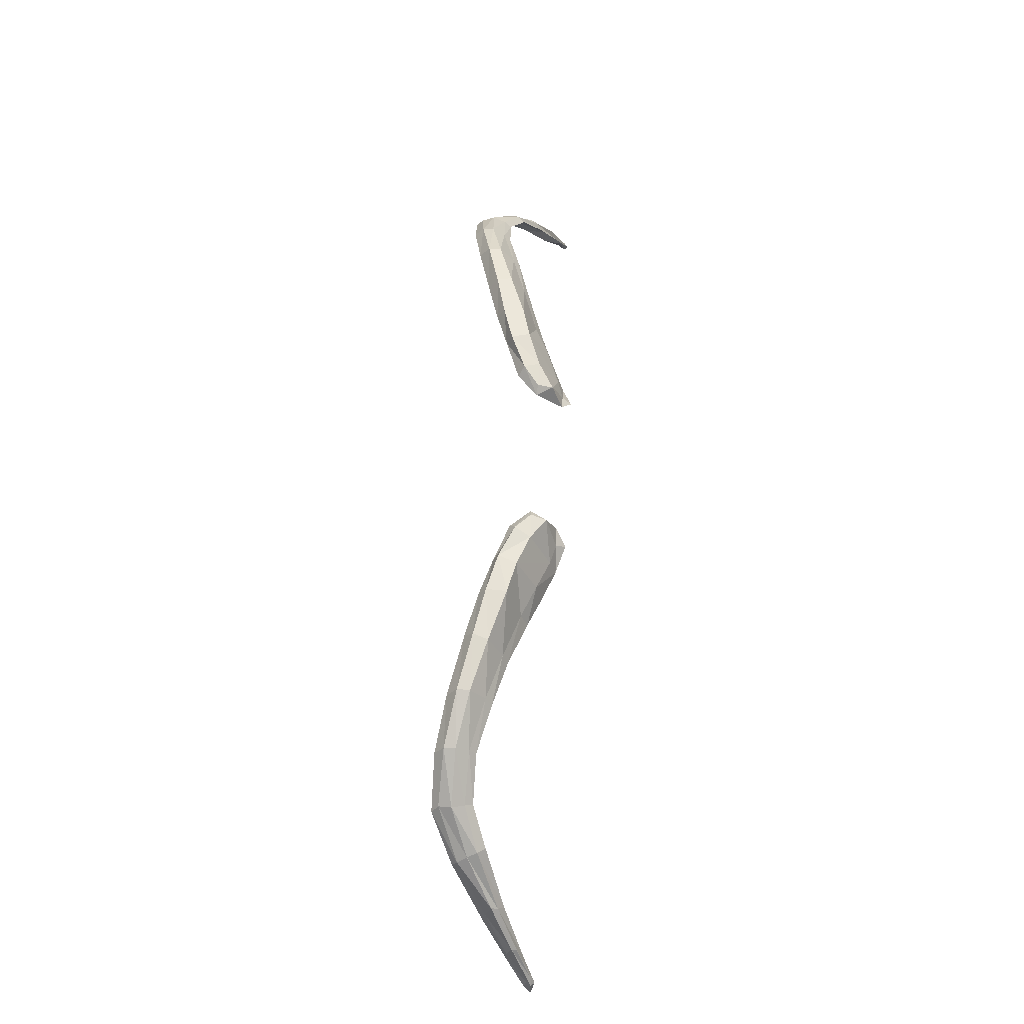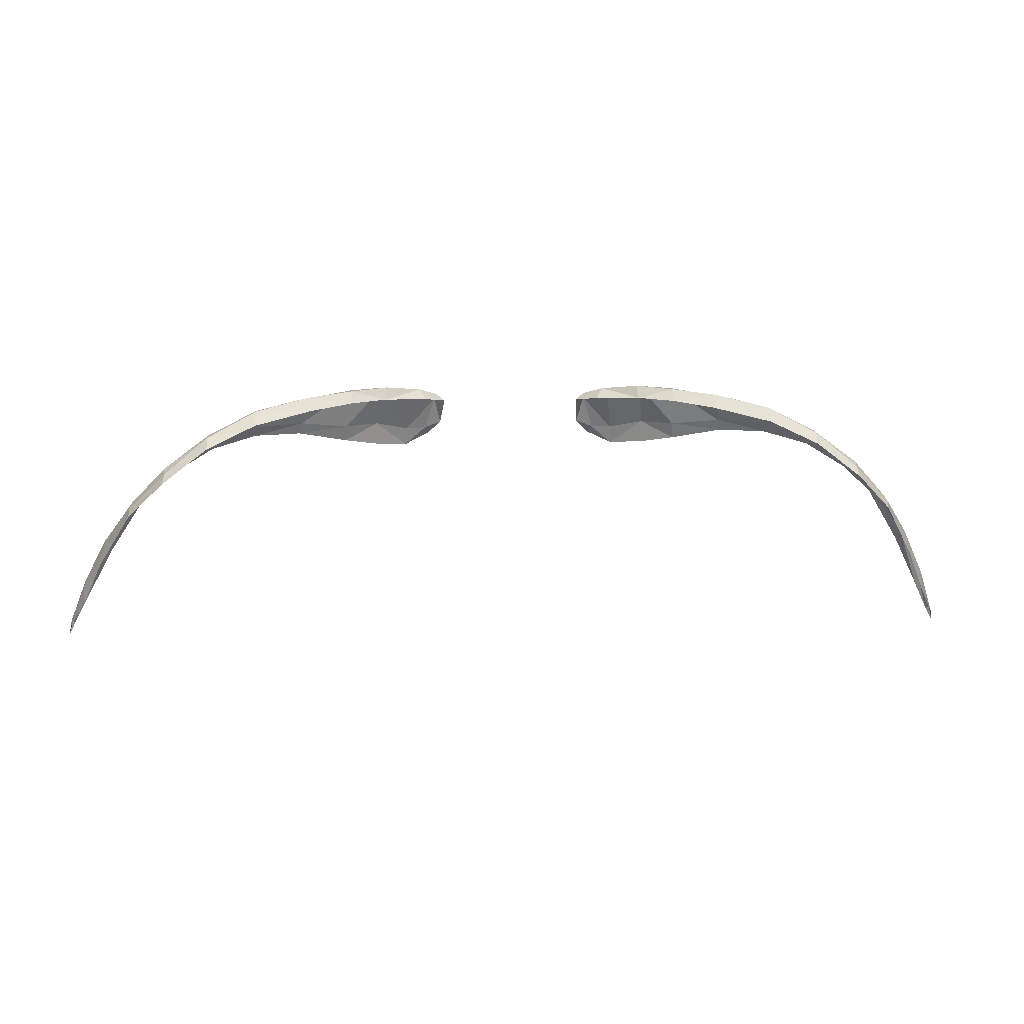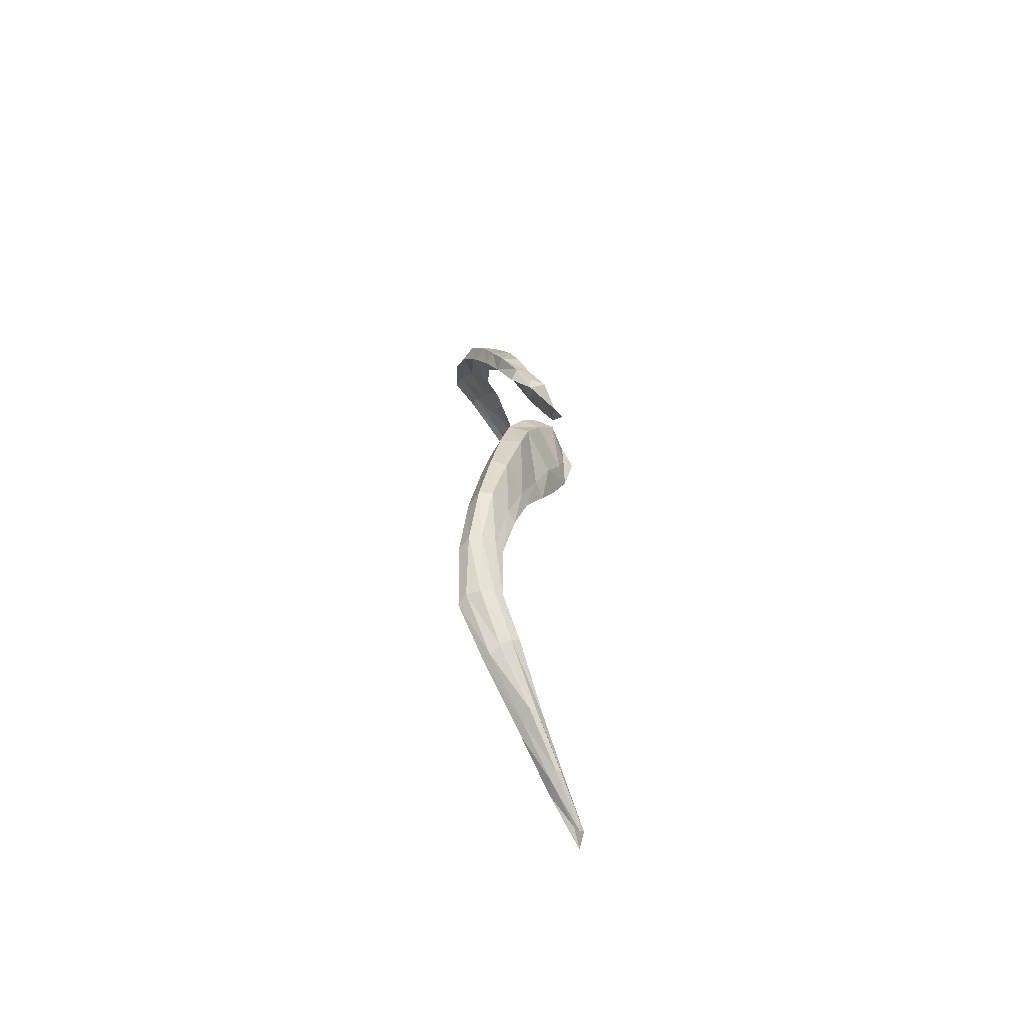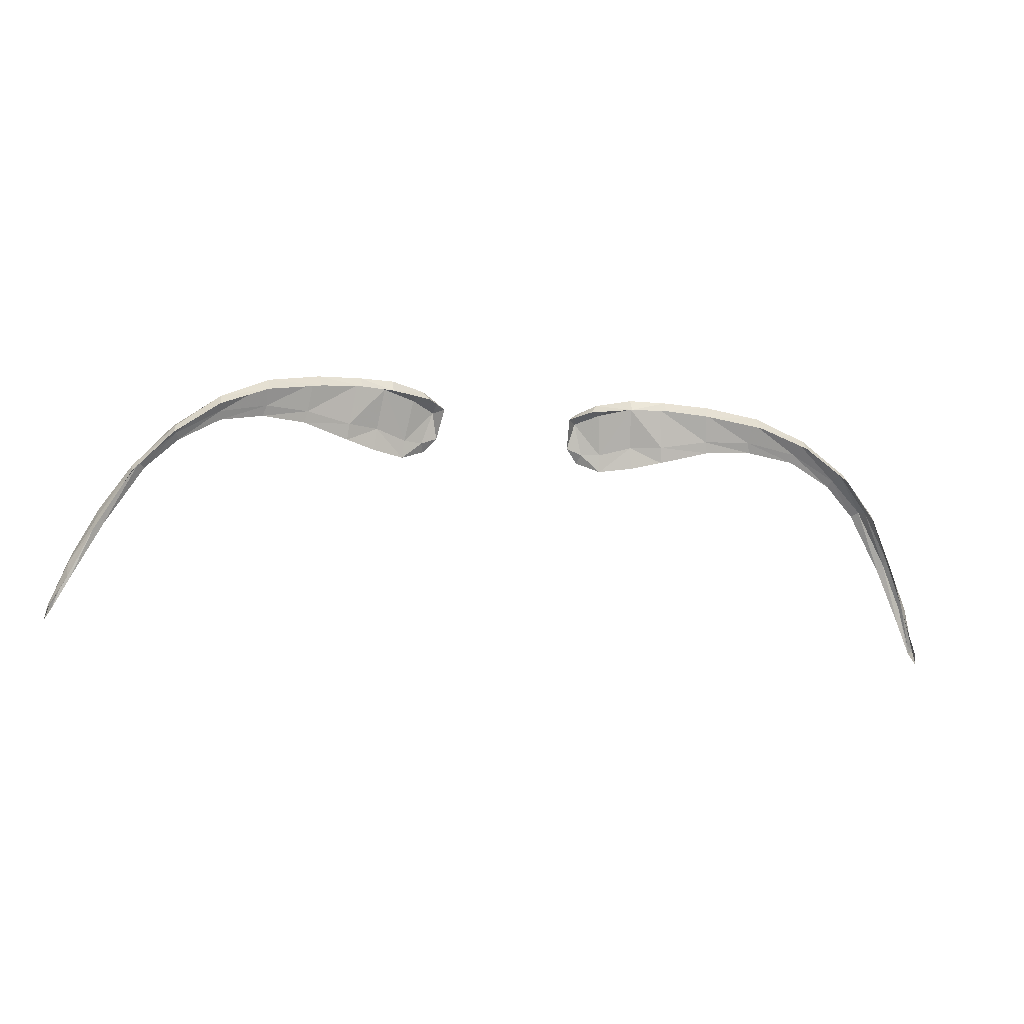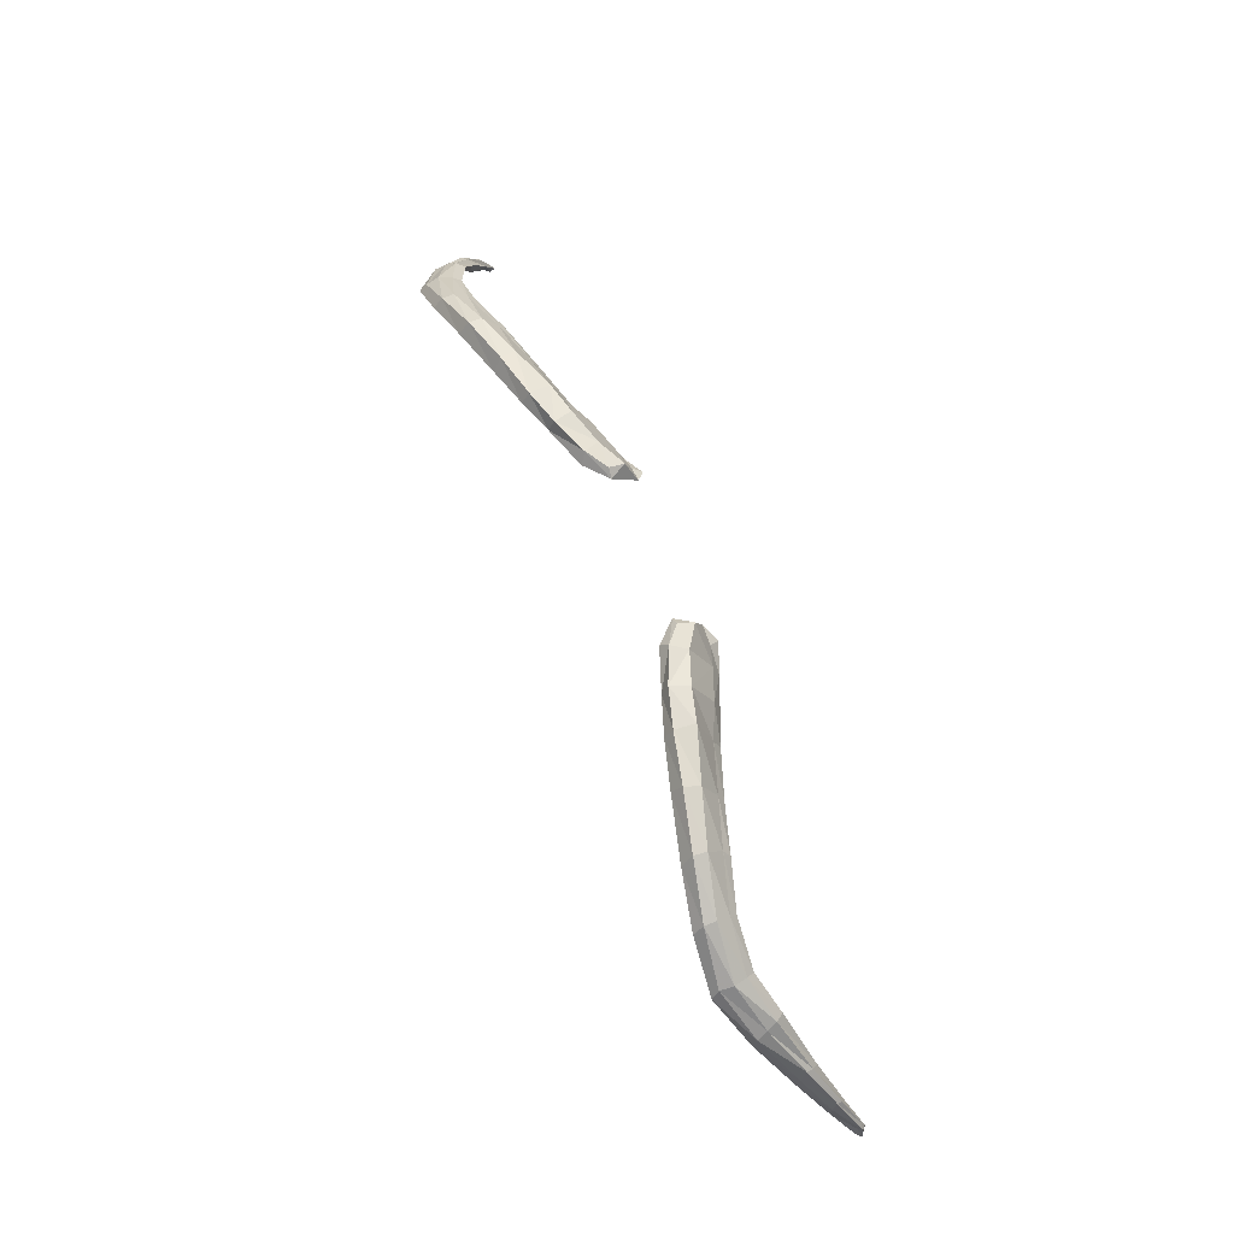
<metadata>
{"format":"obj","ext":"obj","renderer":"f3d","projection":"perspective","resolution":1024,"background":"white","views":[{"elev":58.4,"azim":-87.1,"up":"+Z"},{"elev":8.7,"azim":175.3,"up":"+Z"},{"elev":19.4,"azim":-91.8,"up":"+Z"},{"elev":-16.7,"azim":166.8,"up":"+Z"},{"elev":64.4,"azim":-111.0,"up":"+Z"}]}
</metadata>
<code>
v 0.1747 7.574 1.411
v 0.1348 7.558 1.408
v 0.16 7.632 1.473
v 0.1096 7.615 1.472
v 0.2124 7.588 1.417
v 0.2027 7.646 1.47
v 0.2708 7.609 1.429
v 0.2543 7.66 1.462
v 0.3252 7.624 1.428
v 0.3231 7.676 1.446
v 0.3783 7.639 1.413
v 0.3822 7.686 1.418
v 0.4283 7.64 1.383
v 0.4369 7.688 1.376
v 0.4672 7.624 1.349
v 0.4822 7.662 1.332
v 0.5118 7.601 1.281
v 0.5239 7.625 1.266
v 0.548 7.576 1.215
v 0.5513 7.596 1.21
v 0.5677 7.562 1.179
v 0.5717 7.575 1.176
v 0.1054 7.548 1.421
v 0.0851 7.591 1.468
v 0.1725 7.58 1.438
v 0.1333 7.565 1.43
v 0.211 7.596 1.436
v 0.2675 7.615 1.442
v 0.3212 7.631 1.44
v 0.3796 7.647 1.422
v 0.4322 7.649 1.389
v 0.4743 7.633 1.352
v 0.5169 7.608 1.289
v 0.5472 7.584 1.236
v 0.5656 7.566 1.188
v 0.1095 7.559 1.43
v 0.1595 7.626 1.488
v 0.2033 7.638 1.484
v 0.2586 7.649 1.478
v 0.322 7.664 1.462
v 0.3816 7.676 1.431
v 0.4344 7.679 1.387
v 0.4824 7.656 1.341
v 0.5214 7.622 1.279
v 0.5506 7.596 1.23
v 0.5688 7.572 1.185
v 0.1174 7.608 1.484
v 0.0949 7.59 1.476
v 0.167 7.604 1.484
v 0.2047 7.613 1.484
v 0.2637 7.632 1.474
v 0.323 7.649 1.462
v 0.3817 7.662 1.433
v 0.4366 7.664 1.392
v 0.4786 7.645 1.348
v 0.5185 7.616 1.294
v 0.5482 7.59 1.24
v 0.5721 7.566 1.181
v 0.1265 7.59 1.477
v 0.0972 7.572 1.468
v 0.0896 7.559 1.437
v 0.5754 7.567 1.163
v -0.1747 7.574 1.411
v -0.1348 7.558 1.408
v -0.16 7.632 1.473
v -0.1096 7.615 1.472
v -0.2124 7.588 1.417
v -0.2027 7.646 1.47
v -0.2708 7.609 1.429
v -0.2543 7.66 1.462
v -0.3252 7.624 1.428
v -0.3231 7.676 1.446
v -0.3783 7.639 1.413
v -0.3822 7.686 1.418
v -0.4283 7.64 1.383
v -0.4369 7.688 1.376
v -0.4672 7.624 1.349
v -0.4822 7.662 1.332
v -0.5118 7.601 1.281
v -0.5239 7.625 1.266
v -0.548 7.576 1.215
v -0.5513 7.596 1.21
v -0.5677 7.562 1.179
v -0.5717 7.575 1.176
v -0.1054 7.548 1.421
v -0.0851 7.591 1.468
v -0.1725 7.58 1.438
v -0.1333 7.565 1.43
v -0.211 7.596 1.436
v -0.2675 7.615 1.442
v -0.3212 7.631 1.44
v -0.3796 7.647 1.422
v -0.4322 7.649 1.389
v -0.4743 7.633 1.352
v -0.5169 7.608 1.289
v -0.5472 7.584 1.236
v -0.5656 7.566 1.188
v -0.1095 7.559 1.43
v -0.1595 7.626 1.488
v -0.2033 7.638 1.484
v -0.2586 7.649 1.478
v -0.322 7.664 1.462
v -0.3816 7.676 1.431
v -0.4344 7.679 1.387
v -0.4824 7.656 1.341
v -0.5214 7.622 1.279
v -0.5506 7.596 1.23
v -0.5688 7.572 1.185
v -0.1174 7.608 1.484
v -0.0949 7.59 1.476
v -0.167 7.604 1.484
v -0.2047 7.613 1.484
v -0.2637 7.632 1.474
v -0.323 7.649 1.462
v -0.3817 7.662 1.433
v -0.4366 7.664 1.392
v -0.4786 7.645 1.348
v -0.5185 7.616 1.294
v -0.5482 7.59 1.24
v -0.5721 7.566 1.181
v -0.1265 7.59 1.477
v -0.0972 7.572 1.468
v -0.0896 7.559 1.437
v -0.5754 7.567 1.163
f 47 37 3 4
f 25 1 5 27
f 27 5 7 28
f 28 7 9 29
f 29 9 11 30
f 30 11 13 31
f 31 13 15 32
f 32 15 17 33
f 33 17 19 34
f 34 19 21 35
f 47 4 24 48
f 2 1 25 26
f 49 25 27 50
f 50 27 28 51
f 51 28 29 52
f 52 29 30 53
f 53 30 31 54
f 54 31 32 55
f 55 32 33 56
f 56 33 34 57
f 57 34 35 58
f 2 26 36 23
f 59 49 37 47
f 59 47 48 60
f 3 37 38 6
f 6 38 39 8
f 8 39 40 10
f 10 40 41 12
f 12 41 42 14
f 14 42 43 16
f 16 43 44 18
f 18 44 45 20
f 20 45 46 22
f 60 48 24 61
f 58 35 21 62
f 37 49 50 38
f 38 50 51 39
f 39 51 52 40
f 40 52 53 41
f 41 53 54 42
f 42 54 55 43
f 43 55 56 44
f 44 56 57 45
f 45 57 58 46
f 26 25 49 59
f 26 59 60 36
f 36 60 61 23
f 46 58 62 22
f 109 66 65 99
f 87 89 67 63
f 89 90 69 67
f 90 91 71 69
f 91 92 73 71
f 92 93 75 73
f 93 94 77 75
f 94 95 79 77
f 95 96 81 79
f 96 97 83 81
f 109 110 86 66
f 64 88 87 63
f 111 112 89 87
f 112 113 90 89
f 113 114 91 90
f 114 115 92 91
f 115 116 93 92
f 116 117 94 93
f 117 118 95 94
f 118 119 96 95
f 119 120 97 96
f 64 85 98 88
f 121 109 99 111
f 121 122 110 109
f 65 68 100 99
f 68 70 101 100
f 70 72 102 101
f 72 74 103 102
f 74 76 104 103
f 76 78 105 104
f 78 80 106 105
f 80 82 107 106
f 82 84 108 107
f 122 123 86 110
f 120 124 83 97
f 99 100 112 111
f 100 101 113 112
f 101 102 114 113
f 102 103 115 114
f 103 104 116 115
f 104 105 117 116
f 105 106 118 117
f 106 107 119 118
f 107 108 120 119
f 88 121 111 87
f 88 98 122 121
f 98 85 123 122
f 108 84 124 120

</code>
